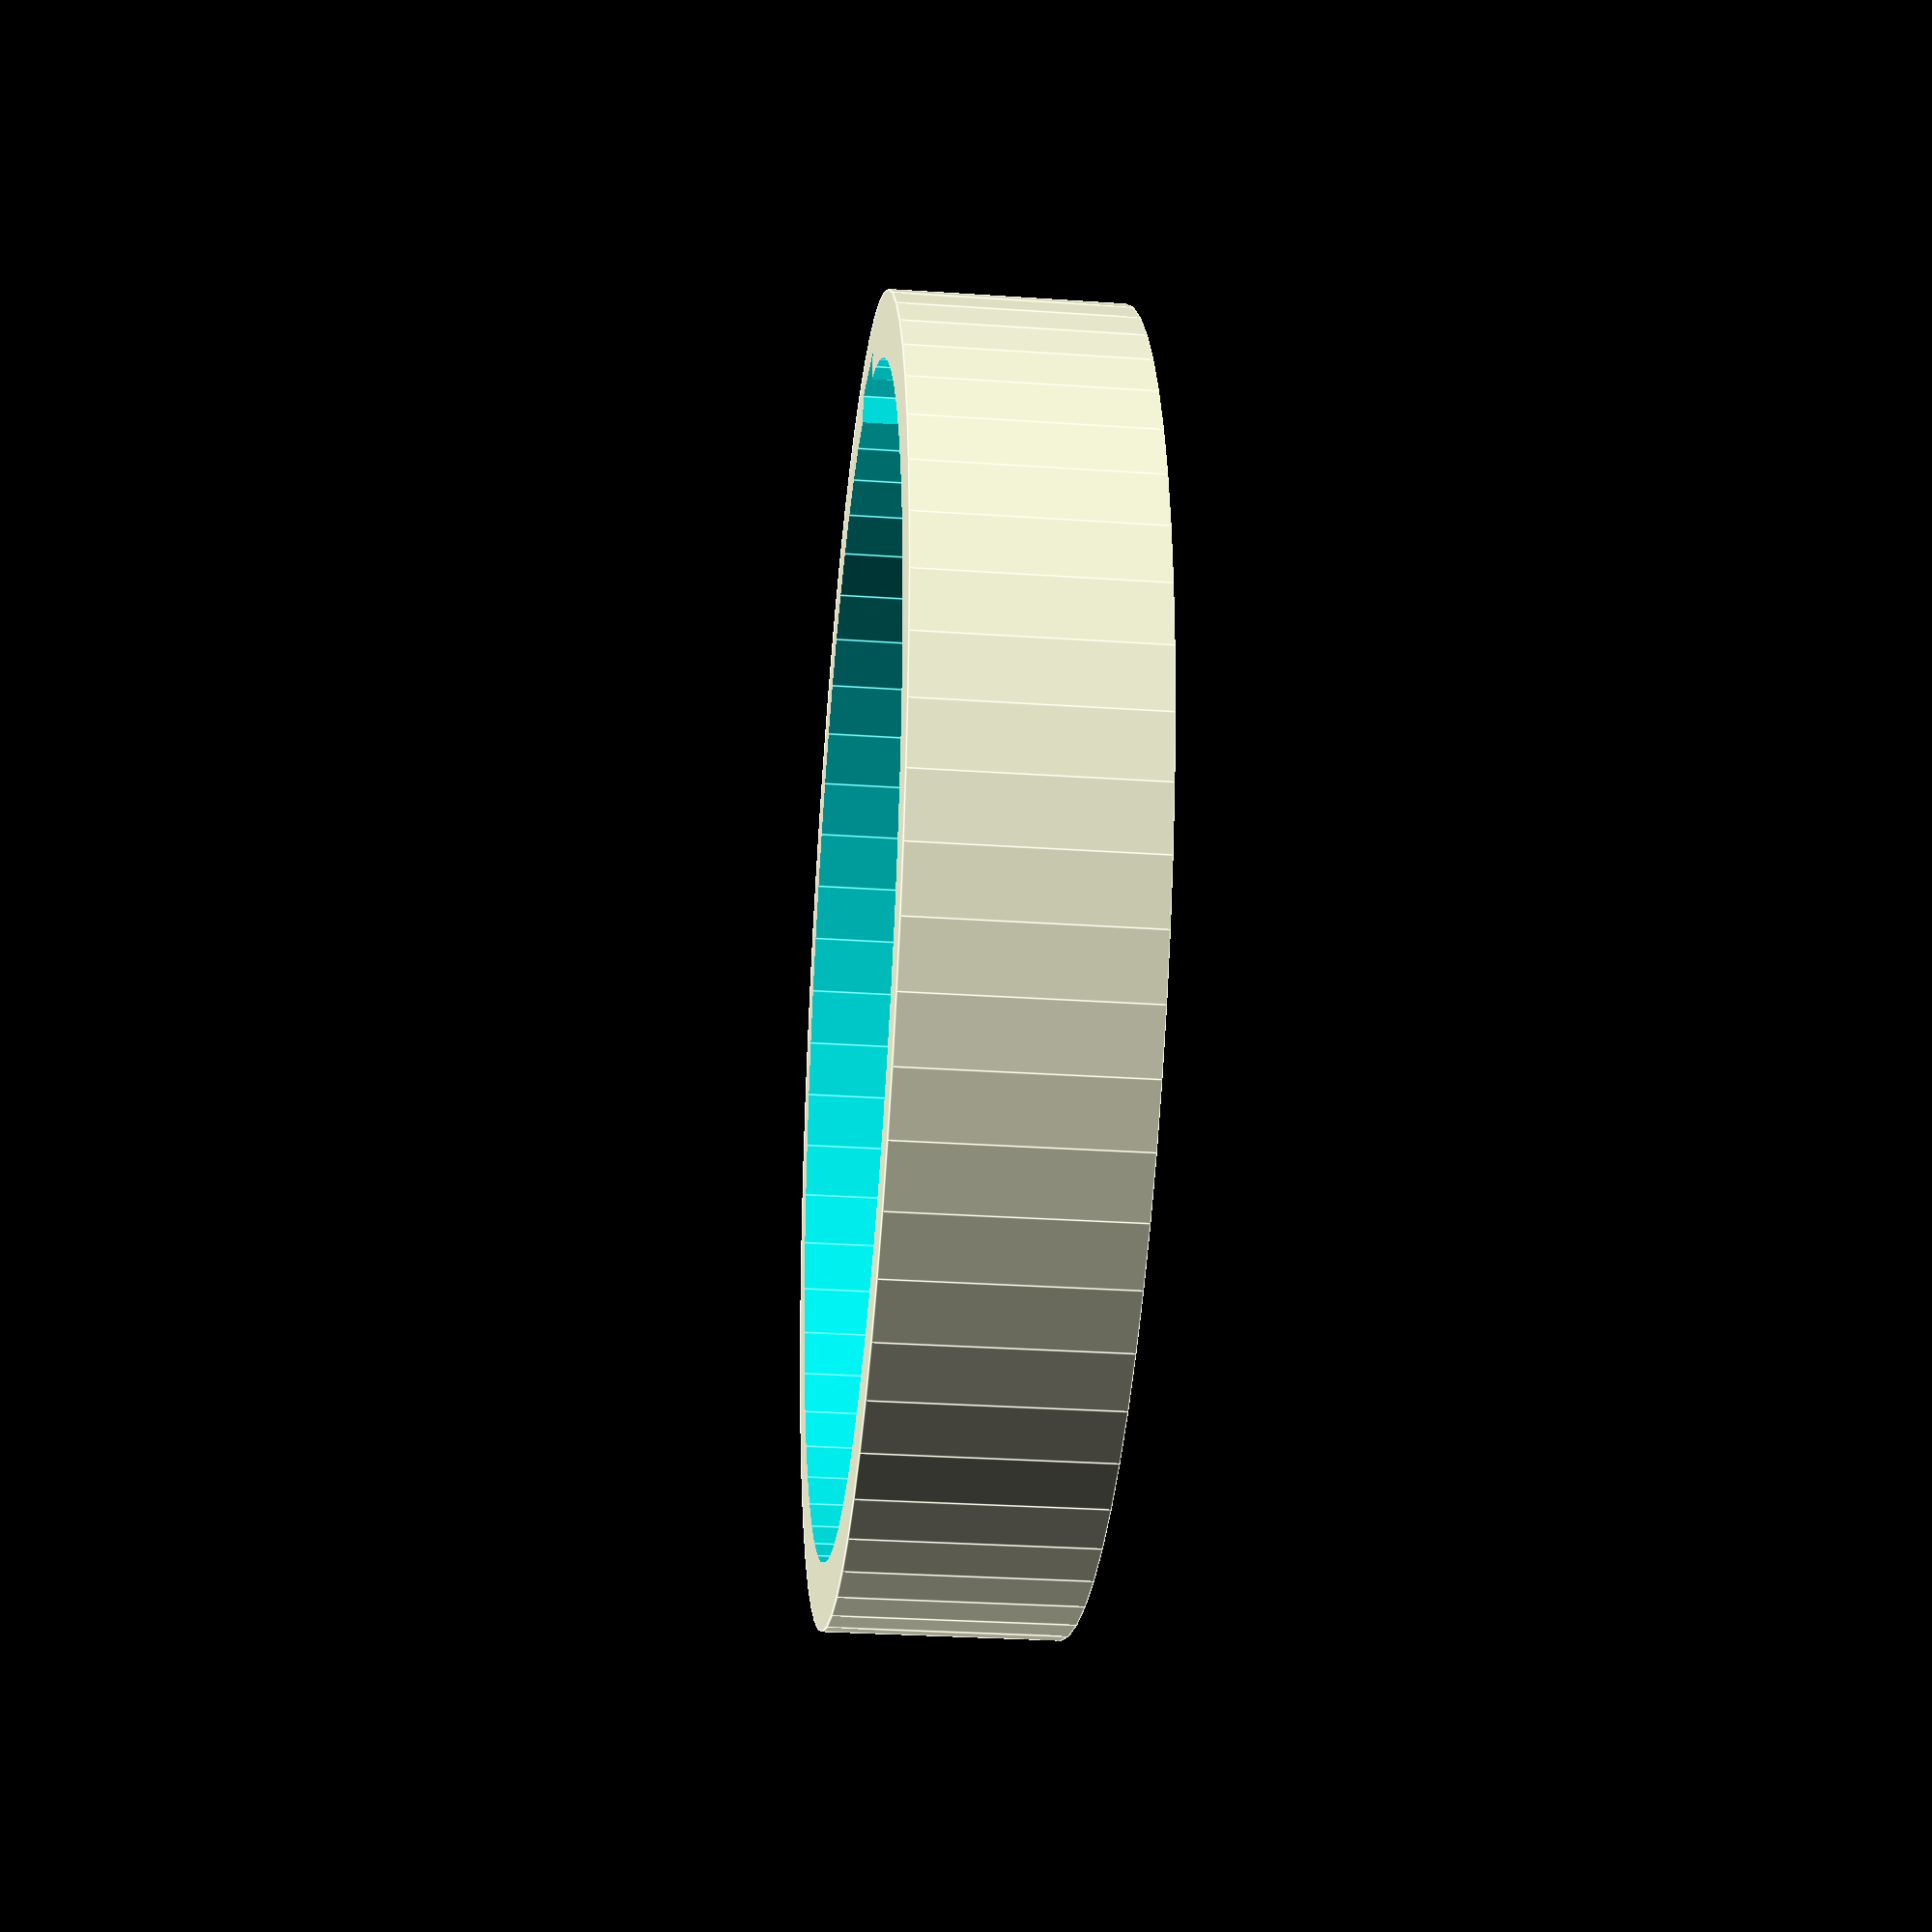
<openscad>
$fn=64;
difference(){
    cylinder(d=130, h=23);
    translate([0,0,4])
        cylinder(d=117, h=20);
    translate([117/2-1,-6,4])
        cube([3.5,12,40]);
    translate([0,0,-1])
        cylinder(d=105, h= 6);
}
</openscad>
<views>
elev=29.5 azim=284.9 roll=84.2 proj=p view=edges
</views>
